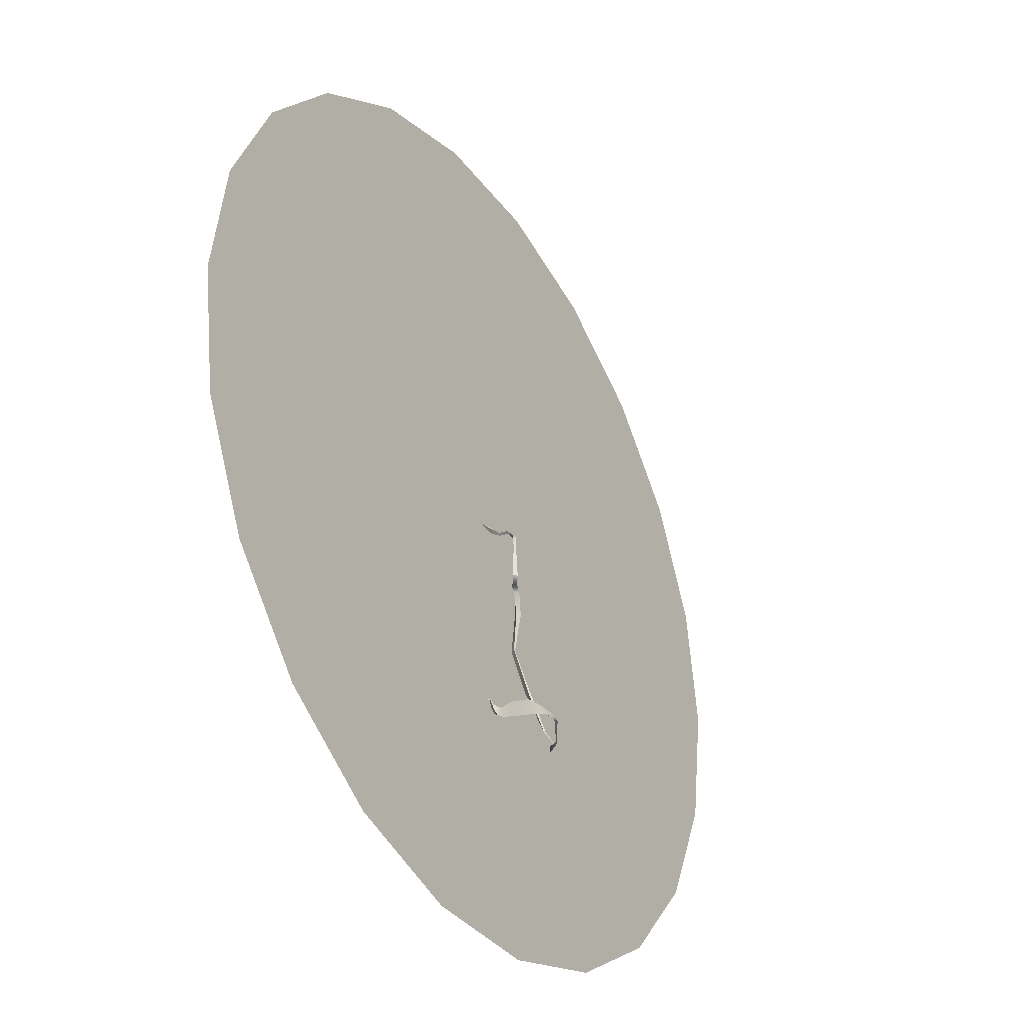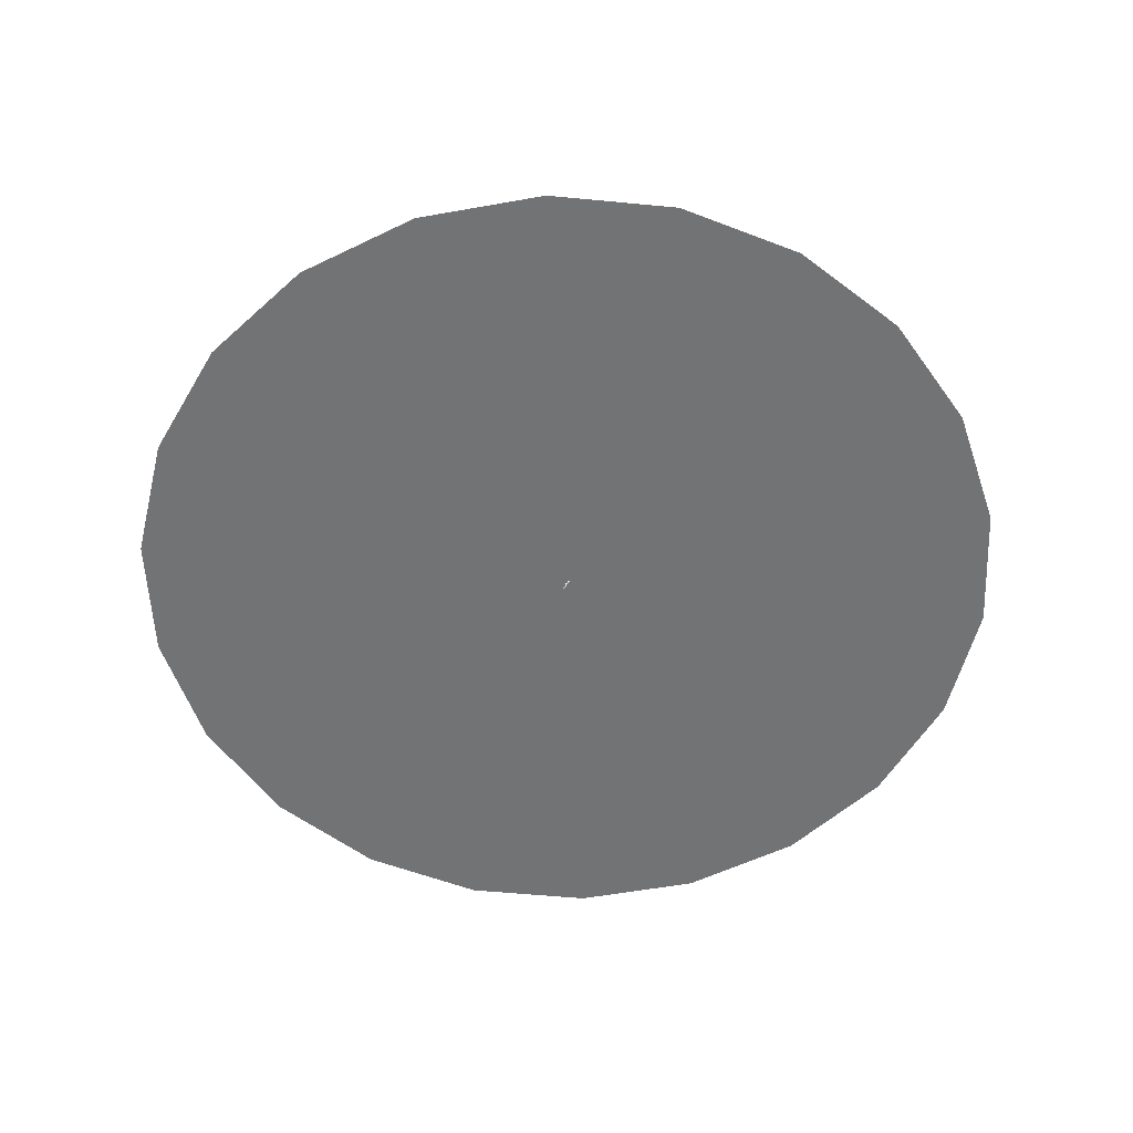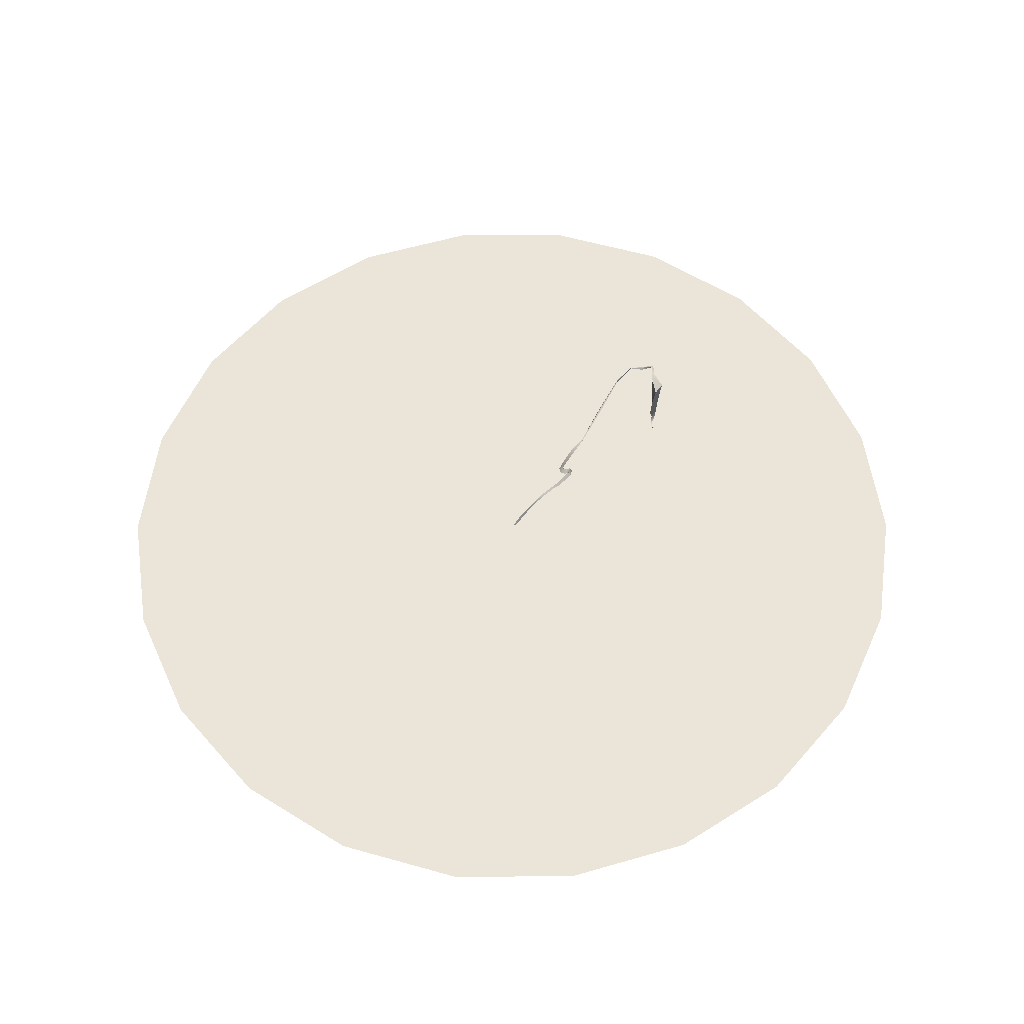
<metadata>
{"format":"obj","ext":"obj","renderer":"f3d","projection":"perspective","resolution":1024,"background":"white","views":[{"elev":-35.3,"azim":-58.5,"up":"+Y"},{"elev":-55.7,"azim":-54.8,"up":"+Z"},{"elev":58.7,"azim":-131.1,"up":"+Z"}]}
</metadata>
<code>
g Object002
v -0.004488 0.04469 -0.06732
v -0.005085 0.04514 -0.06762
v -0.004529 0.04416 -0.06755
v -0.143 -1.865 0.1401
v -0.143 -1.865 0.1401
v -0.143 -1.865 0.1402
v -0.005085 0.04514 -0.06762
v -0.004488 0.04469 -0.06732
v -0.007512 -0.1 0.09287
v -0.02726 -0.09714 0.06686
v -0.0305 -0.2068 0.1834
v -0.04209 -0.2001 0.1744
v -0.0675 -0.2449 0.2868
v -0.07925 -0.2369 0.2807
v -0.08269 -0.3368 0.365
v -0.1026 -0.3243 0.3525
v -0.0878 -0.4902 0.3738
v -0.1036 -0.4901 0.3599
v -0.08732 -0.5483 0.3777
v -0.1108 -0.5308 0.3579
v -0.06737 -0.7158 0.375
v -0.09496 -0.7086 0.3454
v -0.004488 0.04469 -0.06732
v -0.004529 0.04416 -0.06755
v -0.009675 -0.1443 0.07337
v -0.007512 -0.1 0.09287
v -0.03433 -0.2248 0.1797
v -0.0305 -0.2068 0.1834
v -0.07092 -0.2611 0.2829
v -0.0675 -0.2449 0.2868
v -0.08829 -0.3539 0.3487
v -0.08269 -0.3368 0.365
v -0.09184 -0.4978 0.3606
v -0.0878 -0.4902 0.3738
v -0.09575 -0.536 0.3582
v -0.08732 -0.5483 0.3777
v -0.07859 -0.6746 0.3471
v -0.06737 -0.7158 0.375
v -0.04613 -0.7133 0.327
v -0.02799 -0.7637 0.3473
v -0.02485 -0.6982 0.3117
v -0.006528 -0.7466 0.3338
v 0.01981 -0.6839 0.2825
v 0.03269 -0.7267 0.3089
v 0.08158 -0.7162 0.2583
v 0.08967 -0.7627 0.2941
v 0.1554 -0.8908 0.2169
v 0.16 -0.9392 0.2659
v 0.2542 -1.199 0.1183
v 0.2512 -1.202 0.1537
v 0.3914 -1.544 0.1673
v 0.3762 -1.557 0.2219
v 0.4912 -1.909 0.2953
v 0.4829 -1.897 0.2998
v -0.004529 0.04416 -0.06755
v -0.005085 0.04514 -0.06762
v -0.02726 -0.09714 0.06686
v -0.009675 -0.1443 0.07337
v -0.04209 -0.2001 0.1744
v -0.03433 -0.2248 0.1797
v -0.07925 -0.2369 0.2807
v -0.07092 -0.2611 0.2829
v -0.1026 -0.3243 0.3525
v -0.08829 -0.3539 0.3487
v -0.1036 -0.4901 0.3599
v -0.09184 -0.4978 0.3606
v -0.1108 -0.5308 0.3579
v -0.09575 -0.536 0.3582
v -0.09496 -0.7086 0.3454
v -0.07859 -0.6746 0.3471
v -0.04745 -0.7718 0.317
v -0.04613 -0.7133 0.327
v -0.0258 -0.7568 0.2957
v -0.02485 -0.6982 0.3117
v 0.01723 -0.7318 0.2677
v 0.01981 -0.6839 0.2825
v 0.07161 -0.7567 0.2519
v 0.08158 -0.7162 0.2583
v 0.1298 -0.928 0.2418
v 0.1554 -0.8908 0.2169
v 0.2367 -1.194 0.1532
v 0.2542 -1.199 0.1183
v 0.3589 -1.555 0.2109
v 0.3914 -1.544 0.1673
v 0.4809 -1.9 0.288
v 0.4912 -1.909 0.2953
v 0.4616 -2.069 0.3976
v 0.4631 -2.072 0.3999
v -0.09496 -0.7086 0.3454
v -0.06737 -0.7158 0.375
v -0.02799 -0.7637 0.3473
v -0.04745 -0.7718 0.317
v -0.006528 -0.7466 0.3338
v -0.0258 -0.7568 0.2957
v 0.03269 -0.7267 0.3089
v 0.01723 -0.7318 0.2677
v 0.08967 -0.7627 0.2941
v 0.07161 -0.7567 0.2519
v 0.07161 -0.7567 0.2519
v 0.08967 -0.7627 0.2941
v 0.16 -0.9392 0.2659
v 0.1298 -0.928 0.2418
v 0.1298 -0.928 0.2418
v 0.16 -0.9392 0.2659
v 0.2512 -1.202 0.1537
v 0.2367 -1.194 0.1532
v 0.3762 -1.557 0.2219
v 0.3589 -1.555 0.2109
v 0.3589 -1.555 0.2109
v 0.3762 -1.557 0.2219
v 0.4829 -1.897 0.2998
v 0.4809 -1.9 0.288
v 0.4809 -1.9 0.288
v 0.4829 -1.897 0.2998
v 0.4622 -2.069 0.4001
v 0.4616 -2.069 0.3976
v 0.4829 -1.897 0.2998
v 0.4912 -1.909 0.2953
v 0.4631 -2.072 0.3999
v 0.4622 -2.069 0.4001
v 0.3783 -2.179 0.4084
v 0.375 -2.15 0.424
v 0.2632 -2.198 0.534
v 0.2619 -2.18 0.539
v 0.1277 -2.081 0.6248
v 0.1235 -2.041 0.6184
v -0.006169 -2.069 0.5922
v -0.007711 -1.979 0.5461
v 0.4616 -2.069 0.3976
v 0.4622 -2.069 0.4001
v 0.375 -2.15 0.424
v 0.3648 -2.136 0.4119
v 0.2619 -2.18 0.539
v 0.2578 -2.175 0.5325
v 0.1235 -2.041 0.6184
v 0.1248 -2.054 0.5973
v -0.007711 -1.979 0.5461
v 0.02392 -1.965 0.48
v 0.4631 -2.072 0.3999
v 0.4616 -2.069 0.3976
v 0.3648 -2.136 0.4119
v 0.3783 -2.179 0.4084
v 0.2578 -2.175 0.5325
v 0.2632 -2.198 0.534
v 0.2632 -2.198 0.534
v 0.2578 -2.175 0.5325
v 0.1248 -2.054 0.5973
v 0.1277 -2.081 0.6248
v 0.02392 -1.965 0.48
v -0.006169 -2.069 0.5922
v 0.02392 -1.965 0.48
v -0.007711 -1.979 0.5461
v -0.0357 -1.908 0.4508
v 0.01276 -1.976 0.435
v -0.04224 -1.885 0.2958
v -0.003781 -1.951 0.2867
v -0.007711 -1.979 0.5461
v -0.006169 -2.069 0.5922
v -0.008845 -2.039 0.4723
v -0.0357 -1.908 0.4508
v -0.01527 -2.011 0.3181
v -0.04224 -1.885 0.2958
v -0.02347 -1.993 0.2149
v -0.04205 -1.915 0.2072
v -0.03854 -1.968 0.1653
v -0.05747 -1.895 0.166
v -0.07088 -1.906 0.1457
v -0.08043 -1.871 0.1472
v -0.006169 -2.069 0.5922
v 0.02392 -1.965 0.48
v 0.01276 -1.976 0.435
v -0.008845 -2.039 0.4723
v -0.003781 -1.951 0.2867
v -0.01527 -2.011 0.3181
v -0.01754 -1.958 0.1861
v -0.02347 -1.993 0.2149
v -0.03339 -1.936 0.128
v -0.03854 -1.968 0.1653
v -0.003781 -1.951 0.2867
v -0.04224 -1.885 0.2958
v -0.04205 -1.915 0.2072
v -0.01754 -1.958 0.1861
v -0.01754 -1.958 0.1861
v -0.04205 -1.915 0.2072
v -0.05747 -1.895 0.166
v -0.03339 -1.936 0.128
v -0.03339 -1.936 0.128
v -0.05747 -1.895 0.166
v -0.08043 -1.871 0.1472
v -0.06952 -1.886 0.1223
v -0.1148 -1.843 0.1459
v -0.1106 -1.847 0.1342
v -0.1417 -1.867 0.142
v -0.1415 -1.867 0.1418
v -0.143 -1.865 0.1402
v -0.143 -1.865 0.1401
v -0.03854 -1.968 0.1653
v -0.03339 -1.936 0.128
v -0.06952 -1.886 0.1223
v -0.07088 -1.906 0.1457
v -0.1106 -1.847 0.1342
v -0.1153 -1.858 0.1454
v -0.08043 -1.871 0.1472
v -0.07088 -1.906 0.1457
v -0.1153 -1.858 0.1454
v -0.1148 -1.843 0.1459
v -0.1386 -1.872 0.1443
v -0.1417 -1.867 0.142
v -0.1153 -1.858 0.1454
v -0.1106 -1.847 0.1342
v -0.1415 -1.867 0.1418
v -0.1386 -1.872 0.1443
v -0.143 -1.865 0.1401
v -0.143 -1.865 0.1401
v -0.1417 -1.867 0.142
v -0.1386 -1.872 0.1443
v -0.143 -1.865 0.1401
v -0.143 -1.865 0.1402
v 1.607 3.523 -3.579e-07
v 0.4588 3.196 -3.596e-07
v 0.5504 3.833 -4.781e-07
v 1.339 2.938 -5.84e-07
v 2.533 2.928 -3.224e-07
v 0.3673 2.559 -1.663e-07
v 2.111 2.442 -2.696e-07
v 3.254 2.096 -2.108e-07
v 1.072 2.352 -5.737e-07
v 0.2757 1.923 -2.466e-07
v 2.712 1.748 2.109e-07
v 3.711 1.094 1.875e-07
v 1.69 1.955 -2.666e-07
v 0.8048 1.767 -1.689e-08
v 0.1842 1.286 -1.784e-07
v 3.093 0.9132 6.171e-08
v 3.867 0.004908 6.85e-07
v 2.171 1.4 -9.905e-08
v 1.269 1.469 -3.155e-08
v 0.5375 1.182 -9.093e-08
v 0.09259 0.6489 -4.115e-07
v 3.224 0.004909 4.537e-07
v 3.711 -1.085 7.397e-07
v 2.476 0.732 2.424e-07
v 1.63 1.052 -3.1e-07
v 0.8474 0.9828 -1.46e-07
v 0.2703 0.5967 -6.133e-07
v 0.001031 0.01208 -8.11e-08
v 0.003009 0.0115 -1.04e-07
v 0.4261 0.4966 -3.738e-07
v 0.004744 0.01039 -1.129e-07
v 3.093 -0.9034 9.055e-07
v 3.254 -2.086 1.197e-06
v 2.581 0.00491 6.604e-07
v 1.859 0.5507 1.695e-08
v 1.089 0.7045 -3.699e-07
v 0.5473 0.3567 -3.026e-07
v 0.006095 0.008829 -1.197e-07
v 2.712 -1.738 9.97e-07
v 2.533 -2.918 1.484e-06
v 2.476 -0.7222 9.505e-07
v 1.937 0.00491 3.862e-07
v 1.242 0.3695 -2.638e-07
v 0.6243 0.1882 -2.562e-07
v 0.006951 0.006953 -1.929e-07
v 2.111 -2.432 1.109e-06
v 1.607 -3.513 1.334e-06
v 2.171 -1.39 6.546e-07
v 1.859 -0.5409 2.882e-07
v 1.294 0.004911 -1.005e-07
v 0.6506 0.004911 -1.499e-07
v 0.007244 0.004912 -2.715e-08
v 1.339 -2.928 1.169e-06
v 0.5504 -3.823 1.158e-06
v 1.69 -1.945 7.458e-07
v 1.63 -1.043 5.053e-07
v 1.242 -0.3596 3.107e-07
v 0.6243 -0.1784 -1.085e-07
v 0.006951 0.002871 -1.12e-07
v 0.4588 -3.186 1.31e-06
v -0.5504 -3.823 1.334e-06
v 1.072 -2.343 9.172e-07
v 1.269 -1.459 5.637e-07
v 1.089 -0.6947 1.047e-07
v 0.5473 -0.3468 6.39e-08
v 0.006094 0.0009958 -3.353e-07
v -0.4588 -3.186 8.843e-07
v -1.607 -3.513 1.275e-06
v 0.3673 -2.55 1.017e-06
v 0.8048 -1.757 4.701e-07
v 0.8474 -0.973 5.813e-07
v 0.4261 -0.4868 7.886e-08
v 0.004745 -0.0005622 -3.726e-07
v -1.339 -2.928 8.513e-07
v -2.533 -2.918 7.924e-07
v -0.3673 -2.55 9.742e-07
v 0.2757 -1.913 7.931e-07
v 0.5375 -1.172 4.383e-07
v 0.2703 -0.5869 -1.862e-07
v 0.00301 -0.001677 -1.531e-07
v -2.111 -2.432 6.83e-07
v -3.254 -2.086 5.833e-07
v -1.072 -2.343 6.236e-07
v -0.2757 -1.913 5.803e-07
v 0.1842 -1.276 3.296e-07
v 0.09259 -0.6391 1.697e-07
v 0.001031 -0.002258 -1.568e-07
v -2.712 -1.738 4.656e-07
v -3.711 -1.085 1.959e-07
v -1.69 -1.945 5.53e-07
v -0.8048 -1.757 6.206e-07
v -0.1842 -1.276 2.7e-07
v -0.09259 -0.6391 4.505e-08
v -0.00103 -0.002258 -1.57e-07
v -3.093 -0.9034 2.614e-07
v -3.867 0.004912 8.105e-08
v -2.171 -1.39 2.773e-07
v -1.269 -1.459 3.705e-07
v -0.5375 -1.172 2.042e-07
v -0.2703 -0.5869 8.268e-08
v -0.003009 -0.001677 -1.105e-07
v -3.224 0.004912 3.483e-08
v -3.711 1.095 -1.054e-07
v -2.476 -0.7222 -1.693e-07
v -1.63 -1.042 2.392e-07
v -0.8474 -0.973 1.489e-07
v -0.4261 -0.4868 -2.397e-08
v -0.004743 -0.0005622 -3.474e-07
v -3.093 0.9132 -5.524e-07
v -3.254 2.096 -5.661e-07
v -2.581 0.004912 -1.777e-07
v -1.859 -0.5409 4.145e-07
v -1.089 -0.6947 1.271e-07
v -0.5473 -0.3468 -1.443e-07
v -0.006093 0.0009961 -7.434e-08
v -2.712 1.748 -6.044e-07
v -2.533 2.928 -6.834e-07
v -2.476 0.732 -4.318e-07
v -1.937 0.004912 -2.126e-07
v -1.242 -0.3596 -6.621e-08
v -0.6243 -0.1784 -4.01e-07
v -0.00695 0.002872 -1.871e-07
v -2.111 2.442 -6.181e-07
v -1.607 3.523 -6.927e-07
v -2.171 1.4 -5.7e-07
v -1.859 0.5507 -3.099e-07
v -1.294 0.004912 -1.331e-07
v -0.6506 0.004912 -8.332e-08
v -0.007243 0.004912 -3.307e-08
v -1.339 2.938 -5.29e-07
v -0.5504 3.833 -8.248e-07
v -1.69 1.955 -7.333e-07
v -1.63 1.052 -2.385e-07
v -1.242 0.3695 -2.337e-07
v -0.6243 0.1882 -3.587e-07
v -0.00695 0.006953 -1.053e-07
v -0.4588 3.196 -7.823e-07
v 0.5504 3.833 -4.781e-07
v 0.4588 3.196 -3.596e-07
v -1.072 2.352 -5.61e-07
v -0.3673 2.559 -4.919e-07
v 0.3673 2.559 -1.663e-07
v -1.269 1.469 -3.099e-07
v -1.089 0.7045 -4.13e-07
v -0.5473 0.3567 -2.482e-07
v -0.006093 0.008829 -4.623e-07
v -0.2757 1.923 -2.715e-07
v 0.2757 1.923 -2.466e-07
v -0.8048 1.767 -1.62e-07
v -0.8474 0.9828 -1.815e-07
v -0.4261 0.4966 -3.033e-07
v -0.004743 0.01039 -3.376e-07
v -0.5375 1.182 -1.571e-07
v -0.1842 1.286 -3.554e-07
v 0.1842 1.286 -1.784e-07
v -0.2703 0.5967 -6.338e-07
v -0.003009 0.0115 -3.465e-07
v -0.09259 0.6489 -1.897e-08
v 0.09259 0.6489 -4.115e-07
v -0.001031 0.01208 -1.08e-07
v 0.001031 0.01208 -8.11e-08
g Object002_0
f 3 2 1
f 6 5 4
f 9 8 7
f 10 9 7
f 11 9 10
f 12 11 10
f 13 11 12
f 14 13 12
f 15 13 14
f 16 15 14
f 17 15 16
f 18 17 16
f 19 17 18
f 20 19 18
f 21 19 20
f 22 21 20
f 25 24 23
f 26 25 23
f 27 25 26
f 28 27 26
f 29 27 28
f 30 29 28
f 31 29 30
f 32 31 30
f 33 31 32
f 34 33 32
f 35 33 34
f 36 35 34
f 37 35 36
f 38 37 36
f 39 37 38
f 40 39 38
f 41 39 40
f 42 41 40
f 43 41 42
f 44 43 42
f 45 43 44
f 46 45 44
f 47 45 46
f 48 47 46
f 49 47 48
f 50 49 48
f 51 49 50
f 52 51 50
f 53 51 52
f 54 53 52
f 57 56 55
f 58 57 55
f 59 57 58
f 60 59 58
f 61 59 60
f 62 61 60
f 63 61 62
f 64 63 62
f 65 63 64
f 66 65 64
f 67 65 66
f 68 67 66
f 69 67 68
f 70 69 68
f 71 69 70
f 72 71 70
f 73 71 72
f 74 73 72
f 75 73 74
f 76 75 74
f 77 75 76
f 78 77 76
f 79 77 78
f 80 79 78
f 81 79 80
f 82 81 80
f 83 81 82
f 84 83 82
f 85 83 84
f 86 85 84
f 87 85 86
f 88 87 86
f 91 90 89
f 92 91 89
f 93 91 92
f 94 93 92
f 95 93 94
f 96 95 94
f 97 95 96
f 98 97 96
f 101 100 99
f 102 101 99
f 105 104 103
f 106 105 103
f 107 105 106
f 108 107 106
f 111 110 109
f 112 111 109
f 115 114 113
f 116 115 113
f 119 118 117
f 120 119 117
f 121 119 120
f 122 121 120
f 123 121 122
f 124 123 122
f 125 123 124
f 126 125 124
f 127 125 126
f 128 127 126
f 131 130 129
f 132 131 129
f 133 131 132
f 134 133 132
f 135 133 134
f 136 135 134
f 137 135 136
f 138 137 136
f 141 140 139
f 142 141 139
f 143 141 142
f 144 143 142
f 147 146 145
f 148 147 145
f 149 147 148
f 150 149 148
f 153 152 151
f 154 153 151
f 155 153 154
f 156 155 154
f 159 158 157
f 160 159 157
f 161 159 160
f 162 161 160
f 163 161 162
f 164 163 162
f 165 163 164
f 166 165 164
f 167 165 166
f 168 167 166
f 171 170 169
f 172 171 169
f 173 171 172
f 174 173 172
f 175 173 174
f 176 175 174
f 177 175 176
f 178 177 176
f 181 180 179
f 182 181 179
f 185 184 183
f 186 185 183
f 189 188 187
f 190 189 187
f 191 189 190
f 192 191 190
f 193 191 192
f 194 193 192
f 195 193 194
f 196 195 194
f 199 198 197
f 200 199 197
f 201 199 200
f 202 201 200
f 205 204 203
f 206 205 203
f 207 205 206
f 208 207 206
f 211 210 209
f 212 211 209
f 213 211 212
f 214 213 212
f 217 216 215
f 218 217 215
f 221 220 219
f 220 222 219
f 219 222 223
f 220 224 222
f 222 225 223
f 223 225 226
f 224 227 222
f 222 227 225
f 224 228 227
f 225 229 226
f 226 229 230
f 227 231 225
f 225 231 229
f 228 232 227
f 227 232 231
f 228 233 232
f 229 234 230
f 230 234 235
f 231 236 229
f 229 236 234
f 232 237 231
f 231 237 236
f 233 238 232
f 232 238 237
f 233 239 238
f 234 240 235
f 235 240 241
f 236 242 234
f 234 242 240
f 237 243 236
f 236 243 242
f 238 244 237
f 237 244 243
f 239 245 238
f 238 245 244
f 239 246 245
f 246 247 245
f 245 247 248
f 245 248 244
f 247 249 248
f 240 250 241
f 241 250 251
f 242 252 240
f 240 252 250
f 243 253 242
f 242 253 252
f 244 254 243
f 244 248 254
f 243 254 253
f 248 249 255
f 248 255 254
f 249 256 255
f 250 257 251
f 251 257 258
f 252 259 250
f 250 259 257
f 253 260 252
f 252 260 259
f 254 261 253
f 254 255 261
f 253 261 260
f 255 256 262
f 255 262 261
f 256 263 262
f 257 264 258
f 258 264 265
f 259 266 257
f 257 266 264
f 260 267 259
f 259 267 266
f 261 268 260
f 261 262 268
f 260 268 267
f 262 263 269
f 262 269 268
f 263 270 269
f 264 271 265
f 265 271 272
f 266 273 264
f 264 273 271
f 267 274 266
f 266 274 273
f 268 275 267
f 268 269 275
f 267 275 274
f 269 270 276
f 269 276 275
f 270 277 276
f 271 278 272
f 272 278 279
f 273 280 271
f 271 280 278
f 274 281 273
f 273 281 280
f 275 282 274
f 275 276 282
f 274 282 281
f 276 277 283
f 276 283 282
f 277 284 283
f 278 285 279
f 279 285 286
f 280 287 278
f 278 287 285
f 281 288 280
f 280 288 287
f 282 289 281
f 282 283 289
f 281 289 288
f 283 284 290
f 283 290 289
f 284 291 290
f 285 292 286
f 286 292 293
f 287 294 285
f 285 294 292
f 288 295 287
f 287 295 294
f 289 296 288
f 289 290 296
f 288 296 295
f 290 291 297
f 290 297 296
f 291 298 297
f 292 299 293
f 293 299 300
f 294 301 292
f 292 301 299
f 295 302 294
f 294 302 301
f 296 303 295
f 296 297 303
f 295 303 302
f 297 298 304
f 297 304 303
f 298 305 304
f 299 306 300
f 300 306 307
f 301 308 299
f 299 308 306
f 302 309 301
f 301 309 308
f 303 310 302
f 303 304 310
f 302 310 309
f 304 305 311
f 304 311 310
f 305 312 311
f 306 313 307
f 307 313 314
f 308 315 306
f 306 315 313
f 309 316 308
f 308 316 315
f 310 317 309
f 310 311 317
f 309 317 316
f 311 312 318
f 311 318 317
f 312 319 318
f 313 320 314
f 314 320 321
f 315 322 313
f 313 322 320
f 316 323 315
f 315 323 322
f 317 324 316
f 317 318 324
f 316 324 323
f 318 319 325
f 318 325 324
f 319 326 325
f 320 327 321
f 321 327 328
f 322 329 320
f 320 329 327
f 323 330 322
f 322 330 329
f 324 331 323
f 324 325 331
f 323 331 330
f 325 326 332
f 325 332 331
f 326 333 332
f 327 334 328
f 328 334 335
f 329 336 327
f 327 336 334
f 330 337 329
f 329 337 336
f 331 338 330
f 331 332 338
f 330 338 337
f 332 333 339
f 332 339 338
f 333 340 339
f 334 341 335
f 335 341 342
f 336 343 334
f 334 343 341
f 337 344 336
f 336 344 343
f 338 345 337
f 338 339 345
f 337 345 344
f 339 340 346
f 339 346 345
f 340 347 346
f 341 348 342
f 342 348 349
f 343 350 341
f 341 350 348
f 344 351 343
f 343 351 350
f 345 352 344
f 345 346 352
f 344 352 351
f 346 347 353
f 346 353 352
f 347 354 353
f 348 355 349
f 349 355 356
f 355 357 356
f 350 358 348
f 348 358 355
f 355 359 357
f 358 359 355
f 359 360 357
f 351 361 350
f 350 361 358
f 352 362 351
f 352 353 362
f 351 362 361
f 353 354 363
f 353 363 362
f 354 364 363
f 359 365 360
f 365 366 360
f 358 367 359
f 361 367 358
f 367 365 359
f 362 368 361
f 362 363 368
f 361 368 367
f 363 364 369
f 363 369 368
f 364 370 369
f 368 371 367
f 367 371 365
f 368 369 371
f 365 372 366
f 371 372 365
f 372 373 366
f 369 370 374
f 369 374 371
f 371 374 372
f 370 375 374
f 372 376 373
f 374 376 372
f 374 375 376
f 376 377 373
f 375 378 376
f 376 378 377
f 378 379 377

</code>
